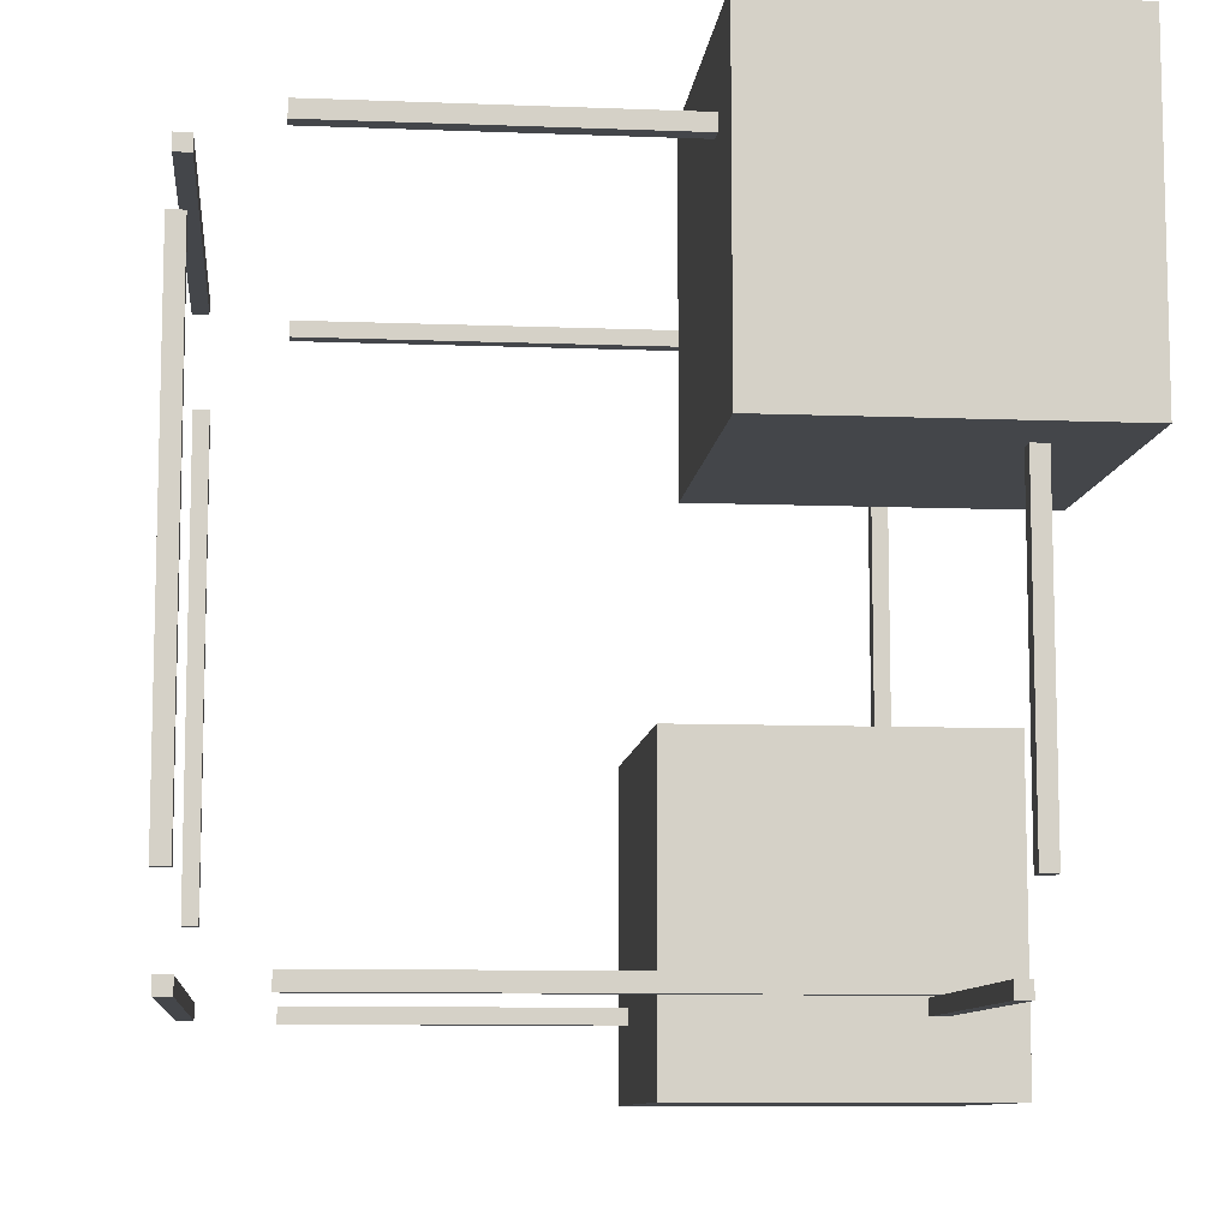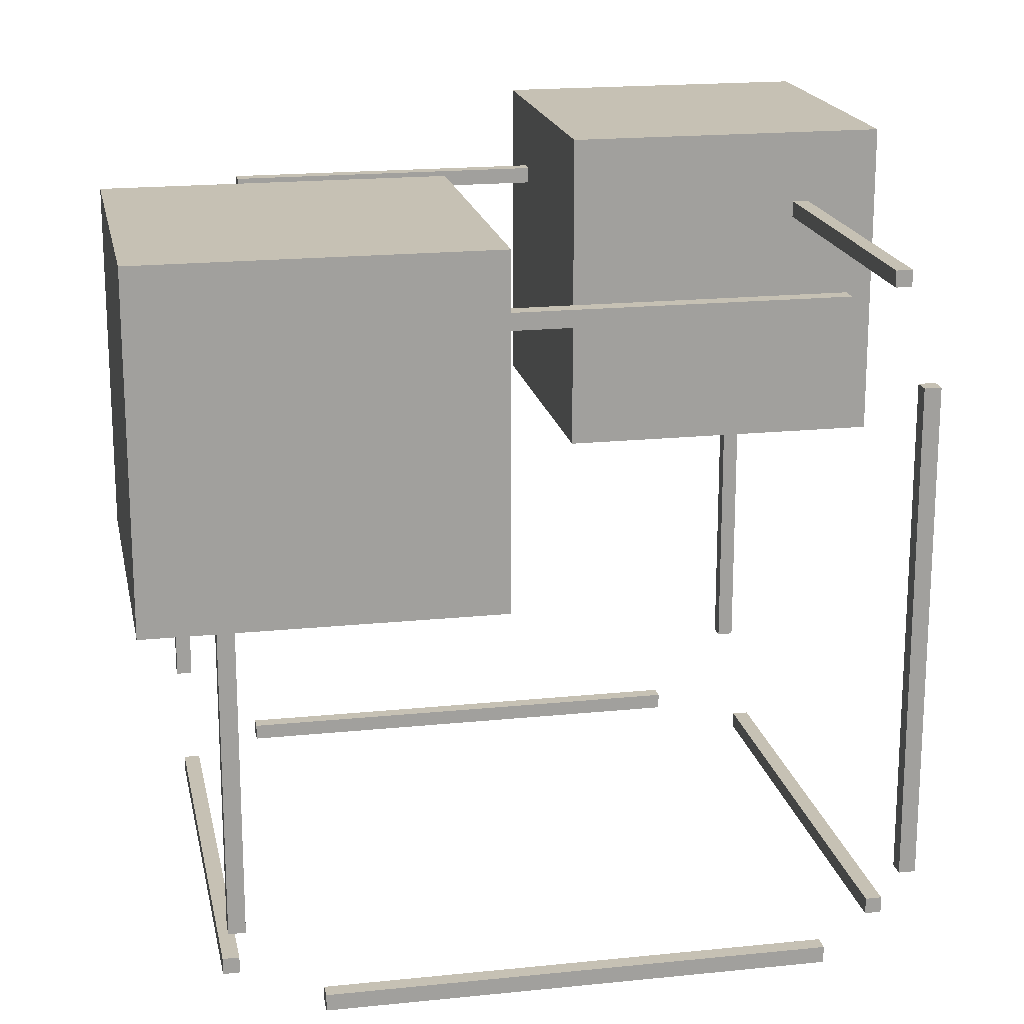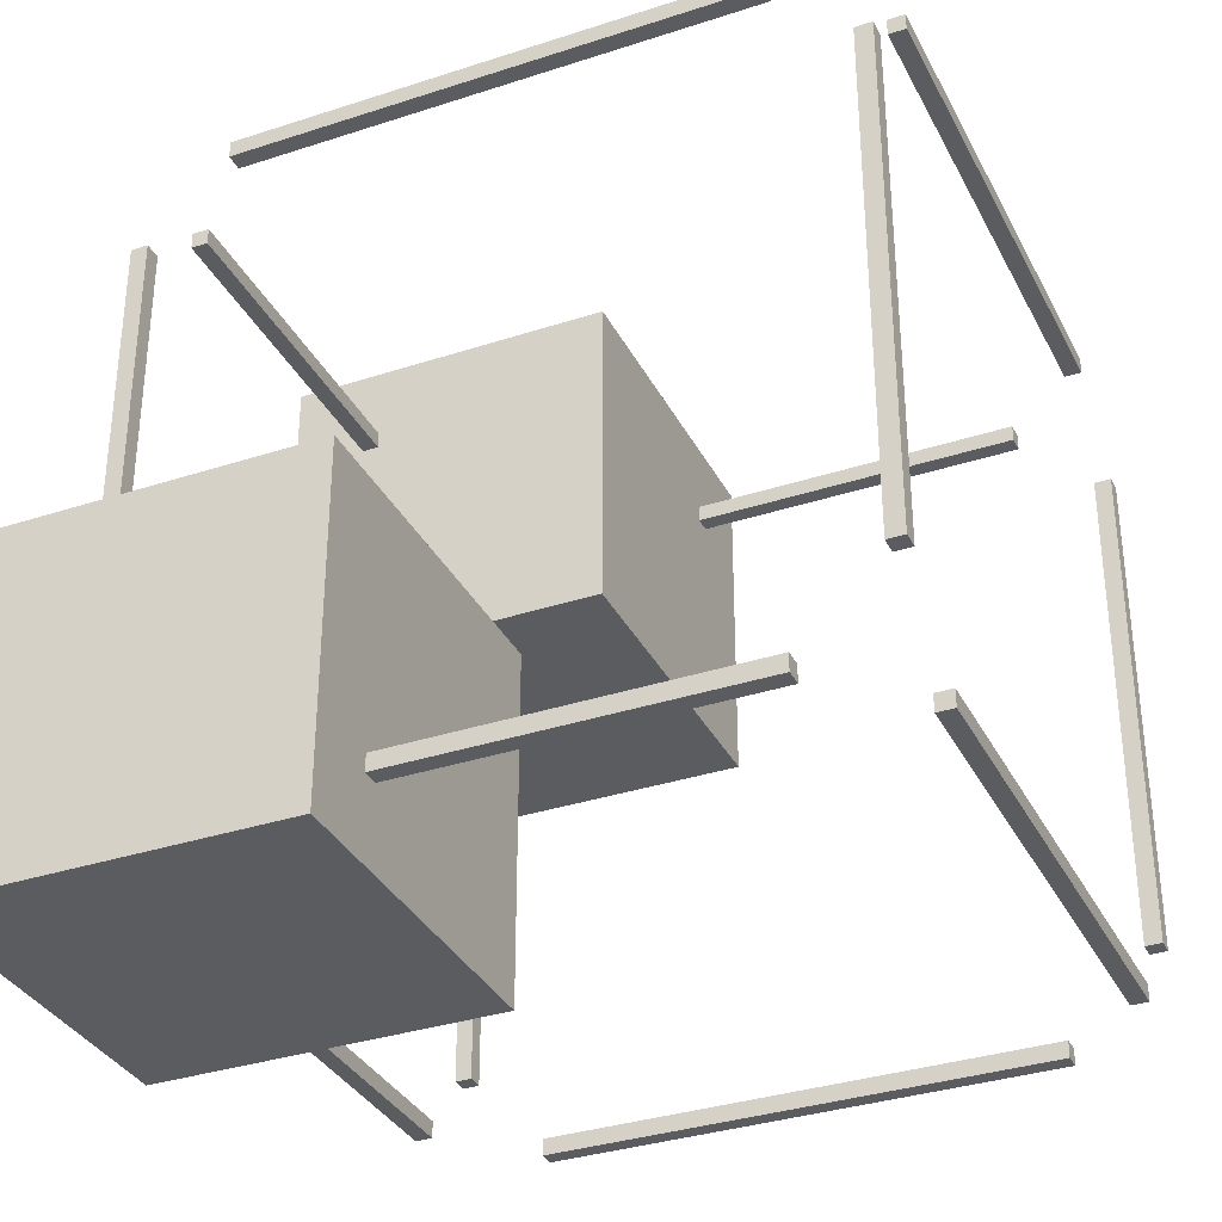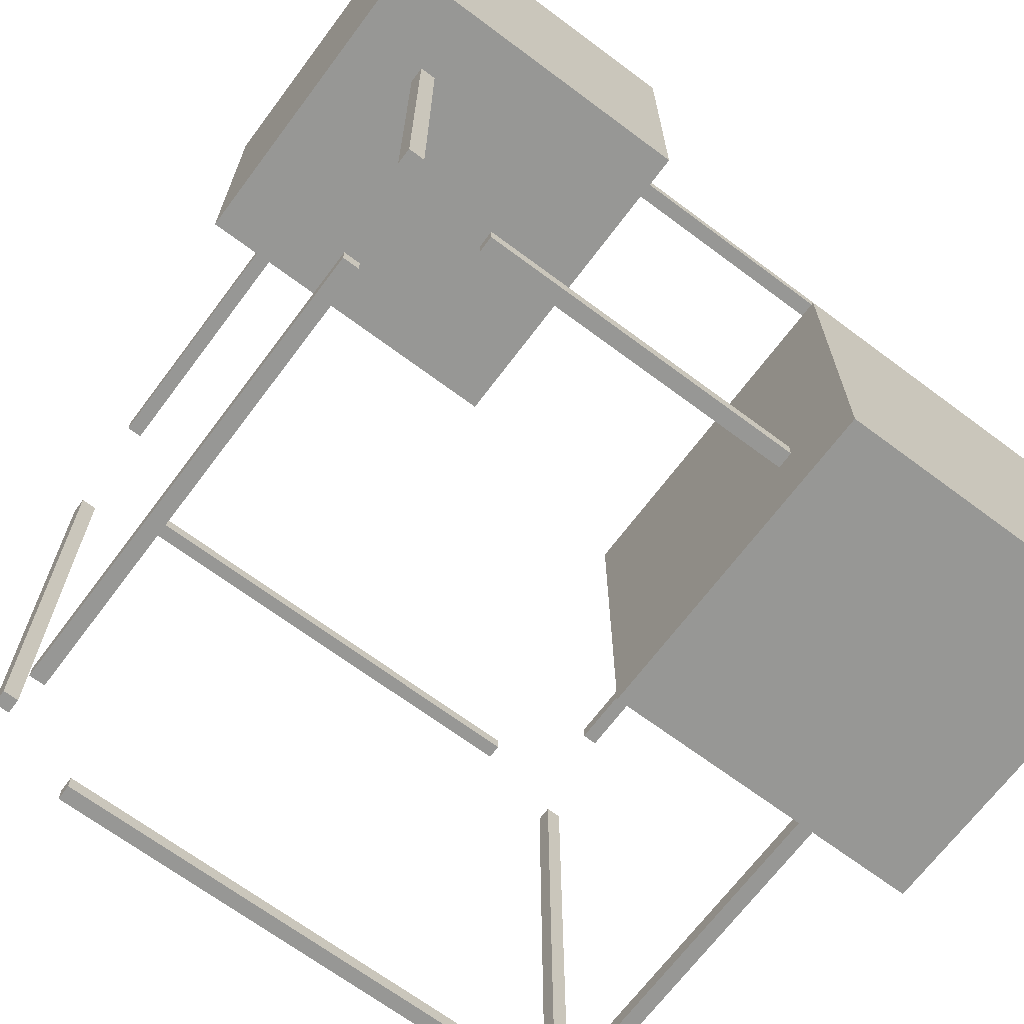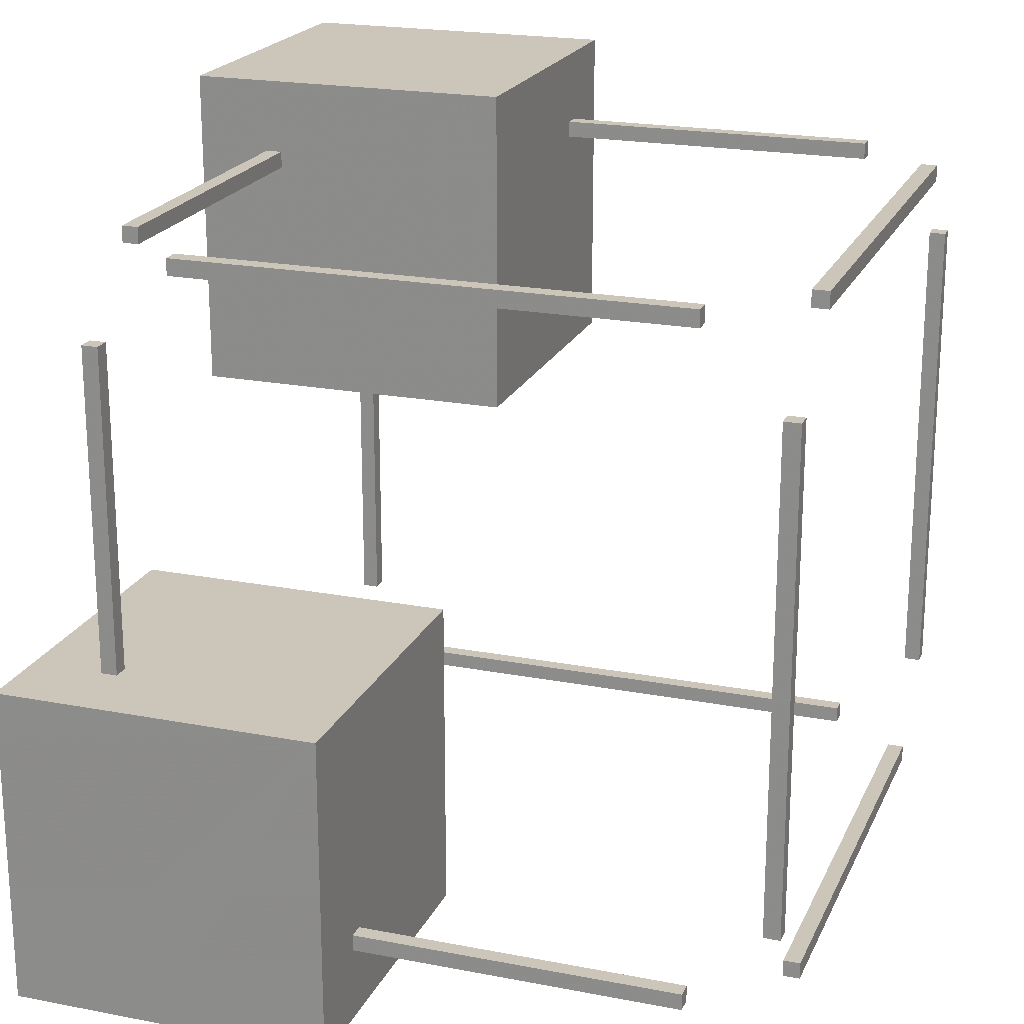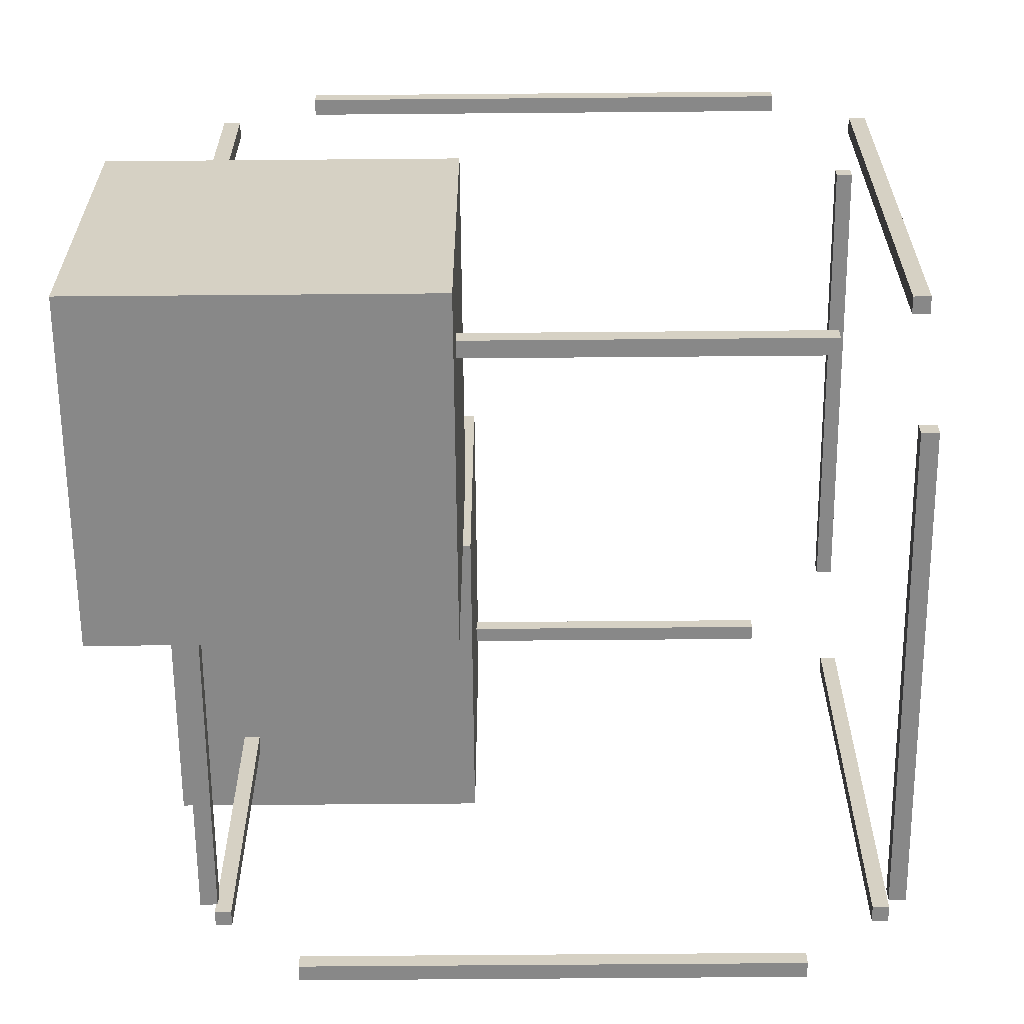
<metadata>
{"format":"obj","ext":"obj","renderer":"f3d","projection":"perspective","resolution":1024,"background":"white","views":[{"elev":-9.5,"azim":84.2,"up":"+Z"},{"elev":18.5,"azim":78.8,"up":"+Y"},{"elev":-34.1,"azim":-66.1,"up":"+Z"},{"elev":-68.1,"azim":143.2,"up":"+Z"},{"elev":20.8,"azim":-70.8,"up":"+Z"},{"elev":-62.9,"azim":-89.5,"up":"+Z"}]}
</metadata>
<code>
g False False True False False False False True
v 14.25 0.975 19.02
v 14.25 0.975 18.98
v 14.25 1.025 19.02
v 14.25 1.025 18.98
v 15.75 1.025 19.02
v 15.75 1.025 18.98
v 15.75 0.975 19.02
v 15.75 0.975 18.98
v 14.25 1.025 19.02
v 14.25 1.025 18.98
v 15.75 1.025 19.02
v 15.75 1.025 18.98
v 15.75 0.975 19.02
v 14.25 0.975 19.02
v 14.25 0.975 18.98
v 15.75 0.975 18.98
v 14.25 0.975 18.98
v 14.25 1.025 18.98
v 15.75 1.025 18.98
v 15.75 0.975 18.98
v 15.75 0.975 19.02
v 15.75 1.025 19.02
v 14.25 1.025 19.02
v 14.25 0.975 19.02
v 14.25 -1.025 19.02
v 14.25 -1.025 18.98
v 14.25 -0.975 19.02
v 14.25 -0.975 18.98
v 15.75 -0.975 19.02
v 15.75 -0.975 18.98
v 15.75 -1.025 19.02
v 15.75 -1.025 18.98
v 14.25 -0.975 19.02
v 14.25 -0.975 18.98
v 15.75 -0.975 19.02
v 15.75 -0.975 18.98
v 15.75 -1.025 19.02
v 14.25 -1.025 19.02
v 14.25 -1.025 18.98
v 15.75 -1.025 18.98
v 14.25 -1.025 18.98
v 14.25 -0.975 18.98
v 15.75 -0.975 18.98
v 15.75 -1.025 18.98
v 15.75 -1.025 19.02
v 15.75 -0.975 19.02
v 14.25 -0.975 19.02
v 14.25 -1.025 19.02
v 14.25 -1.025 21.02
v 14.25 -1.025 20.98
v 14.25 -0.975 21.02
v 14.25 -0.975 20.98
v 15.75 -0.975 21.02
v 15.75 -0.975 20.98
v 15.75 -1.025 21.02
v 15.75 -1.025 20.98
v 14.25 -0.975 21.02
v 14.25 -0.975 20.98
v 15.75 -0.975 21.02
v 15.75 -0.975 20.98
v 15.75 -1.025 21.02
v 14.25 -1.025 21.02
v 14.25 -1.025 20.98
v 15.75 -1.025 20.98
v 14.25 -1.025 20.98
v 14.25 -0.975 20.98
v 15.75 -0.975 20.98
v 15.75 -1.025 20.98
v 15.75 -1.025 21.02
v 15.75 -0.975 21.02
v 14.25 -0.975 21.02
v 14.25 -1.025 21.02
v 14.25 0.975 21.02
v 14.25 0.975 20.98
v 14.25 1.025 21.02
v 14.25 1.025 20.98
v 15.75 1.025 21.02
v 15.75 1.025 20.98
v 15.75 0.975 21.02
v 15.75 0.975 20.98
v 14.25 1.025 21.02
v 14.25 1.025 20.98
v 15.75 1.025 21.02
v 15.75 1.025 20.98
v 15.75 0.975 21.02
v 14.25 0.975 21.02
v 14.25 0.975 20.98
v 15.75 0.975 20.98
v 14.25 0.975 20.98
v 14.25 1.025 20.98
v 15.75 1.025 20.98
v 15.75 0.975 20.98
v 15.75 0.975 21.02
v 15.75 1.025 21.02
v 14.25 1.025 21.02
v 14.25 0.975 21.02
v 15.97 0.75 19.02
v 15.97 0.75 18.98
v 16.02 0.75 19.02
v 16.02 0.75 18.98
v 16.02 -0.75 19.02
v 16.02 -0.75 18.98
v 15.97 -0.75 19.02
v 15.97 -0.75 18.98
v 16.02 0.75 19.02
v 16.02 0.75 18.98
v 16.02 -0.75 19.02
v 16.02 -0.75 18.98
v 15.97 -0.75 19.02
v 15.97 0.75 19.02
v 15.97 0.75 18.98
v 15.97 -0.75 18.98
v 15.97 0.75 18.98
v 16.02 0.75 18.98
v 16.02 -0.75 18.98
v 15.97 -0.75 18.98
v 15.97 -0.75 19.02
v 16.02 -0.75 19.02
v 16.02 0.75 19.02
v 15.97 0.75 19.02
v 13.97 0.75 19.02
v 13.97 0.75 18.98
v 14.03 0.75 19.02
v 14.03 0.75 18.98
v 14.03 -0.75 19.02
v 14.03 -0.75 18.98
v 13.97 -0.75 19.02
v 13.97 -0.75 18.98
v 14.03 0.75 19.02
v 14.03 0.75 18.98
v 14.03 -0.75 19.02
v 14.03 -0.75 18.98
v 13.97 -0.75 19.02
v 13.97 0.75 19.02
v 13.97 0.75 18.98
v 13.97 -0.75 18.98
v 13.97 0.75 18.98
v 14.03 0.75 18.98
v 14.03 -0.75 18.98
v 13.97 -0.75 18.98
v 13.97 -0.75 19.02
v 14.03 -0.75 19.02
v 14.03 0.75 19.02
v 13.97 0.75 19.02
v 13.97 0.75 21.02
v 13.97 0.75 20.98
v 14.03 0.75 21.02
v 14.03 0.75 20.98
v 14.03 -0.75 21.02
v 14.03 -0.75 20.98
v 13.97 -0.75 21.02
v 13.97 -0.75 20.98
v 14.03 0.75 21.02
v 14.03 0.75 20.98
v 14.03 -0.75 21.02
v 14.03 -0.75 20.98
v 13.97 -0.75 21.02
v 13.97 0.75 21.02
v 13.97 0.75 20.98
v 13.97 -0.75 20.98
v 13.97 0.75 20.98
v 14.03 0.75 20.98
v 14.03 -0.75 20.98
v 13.97 -0.75 20.98
v 13.97 -0.75 21.02
v 14.03 -0.75 21.02
v 14.03 0.75 21.02
v 13.97 0.75 21.02
v 15.97 0.75 21.02
v 15.97 0.75 20.98
v 16.02 0.75 21.02
v 16.02 0.75 20.98
v 16.02 -0.75 21.02
v 16.02 -0.75 20.98
v 15.97 -0.75 21.02
v 15.97 -0.75 20.98
v 16.02 0.75 21.02
v 16.02 0.75 20.98
v 16.02 -0.75 21.02
v 16.02 -0.75 20.98
v 15.97 -0.75 21.02
v 15.97 0.75 21.02
v 15.97 0.75 20.98
v 15.97 -0.75 20.98
v 15.97 0.75 20.98
v 16.02 0.75 20.98
v 16.02 -0.75 20.98
v 15.97 -0.75 20.98
v 15.97 -0.75 21.02
v 16.02 -0.75 21.02
v 16.02 0.75 21.02
v 15.97 0.75 21.02
v 16.02 0.975 20.75
v 15.97 0.975 20.75
v 16.02 1.025 20.75
v 15.97 1.025 20.75
v 16.02 1.025 19.25
v 15.97 1.025 19.25
v 16.02 0.975 19.25
v 15.97 0.975 19.25
v 16.02 1.025 20.75
v 15.97 1.025 20.75
v 16.02 1.025 19.25
v 15.97 1.025 19.25
v 16.02 0.975 19.25
v 16.02 0.975 20.75
v 15.97 0.975 20.75
v 15.97 0.975 19.25
v 15.97 0.975 20.75
v 15.97 1.025 20.75
v 15.97 1.025 19.25
v 15.97 0.975 19.25
v 16.02 0.975 19.25
v 16.02 1.025 19.25
v 16.02 1.025 20.75
v 16.02 0.975 20.75
v 16.02 -1.025 20.75
v 15.97 -1.025 20.75
v 16.02 -0.975 20.75
v 15.97 -0.975 20.75
v 16.02 -0.975 19.25
v 15.97 -0.975 19.25
v 16.02 -1.025 19.25
v 15.97 -1.025 19.25
v 16.02 -0.975 20.75
v 15.97 -0.975 20.75
v 16.02 -0.975 19.25
v 15.97 -0.975 19.25
v 16.02 -1.025 19.25
v 16.02 -1.025 20.75
v 15.97 -1.025 20.75
v 15.97 -1.025 19.25
v 15.97 -1.025 20.75
v 15.97 -0.975 20.75
v 15.97 -0.975 19.25
v 15.97 -1.025 19.25
v 16.02 -1.025 19.25
v 16.02 -0.975 19.25
v 16.02 -0.975 20.75
v 16.02 -1.025 20.75
v 14.03 -1.025 20.75
v 13.97 -1.025 20.75
v 14.03 -0.975 20.75
v 13.97 -0.975 20.75
v 14.03 -0.975 19.25
v 13.97 -0.975 19.25
v 14.03 -1.025 19.25
v 13.97 -1.025 19.25
v 14.03 -0.975 20.75
v 13.97 -0.975 20.75
v 14.03 -0.975 19.25
v 13.97 -0.975 19.25
v 14.03 -1.025 19.25
v 14.03 -1.025 20.75
v 13.97 -1.025 20.75
v 13.97 -1.025 19.25
v 13.97 -1.025 20.75
v 13.97 -0.975 20.75
v 13.97 -0.975 19.25
v 13.97 -1.025 19.25
v 14.03 -1.025 19.25
v 14.03 -0.975 19.25
v 14.03 -0.975 20.75
v 14.03 -1.025 20.75
v 14.03 0.975 20.75
v 13.97 0.975 20.75
v 14.03 1.025 20.75
v 13.97 1.025 20.75
v 14.03 1.025 19.25
v 13.97 1.025 19.25
v 14.03 0.975 19.25
v 13.97 0.975 19.25
v 14.03 1.025 20.75
v 13.97 1.025 20.75
v 14.03 1.025 19.25
v 13.97 1.025 19.25
v 14.03 0.975 19.25
v 14.03 0.975 20.75
v 13.97 0.975 20.75
v 13.97 0.975 19.25
v 13.97 0.975 20.75
v 13.97 1.025 20.75
v 13.97 1.025 19.25
v 13.97 0.975 19.25
v 14.03 0.975 19.25
v 14.03 1.025 19.25
v 14.03 1.025 20.75
v 14.03 0.975 20.75
v 14.75 0.25 19.75
v 13.75 0.25 19.75
v 14.75 1.25 19.75
v 13.75 1.25 19.75
v 14.75 1.25 18.75
v 13.75 1.25 18.75
v 14.75 0.25 18.75
v 13.75 0.25 18.75
v 14.75 1.25 19.75
v 13.75 1.25 19.75
v 14.75 1.25 18.75
v 13.75 1.25 18.75
v 14.75 0.25 18.75
v 14.75 0.25 19.75
v 13.75 0.25 19.75
v 13.75 0.25 18.75
v 13.75 0.25 19.75
v 13.75 1.25 19.75
v 13.75 1.25 18.75
v 13.75 0.25 18.75
v 14.75 0.25 18.75
v 14.75 1.25 18.75
v 14.75 1.25 19.75
v 14.75 0.25 19.75
v 16.25 0.25 21.25
v 15.25 0.25 21.25
v 16.25 1.25 21.25
v 15.25 1.25 21.25
v 16.25 1.25 20.25
v 15.25 1.25 20.25
v 16.25 0.25 20.25
v 15.25 0.25 20.25
v 16.25 1.25 21.25
v 15.25 1.25 21.25
v 16.25 1.25 20.25
v 15.25 1.25 20.25
v 16.25 0.25 20.25
v 16.25 0.25 21.25
v 15.25 0.25 21.25
v 15.25 0.25 20.25
v 15.25 0.25 21.25
v 15.25 1.25 21.25
v 15.25 1.25 20.25
v 15.25 0.25 20.25
v 16.25 0.25 20.25
v 16.25 1.25 20.25
v 16.25 1.25 21.25
v 16.25 0.25 21.25
f 1 3 4
f 1 4 2
f 9 5 6
f 9 6 10
f 11 7 8
f 11 8 12
f 13 14 15
f 13 15 16
f 17 18 19
f 17 19 20
f 21 22 23
f 21 23 24
f 25 27 28
f 25 28 26
f 33 29 30
f 33 30 34
f 35 31 32
f 35 32 36
f 37 38 39
f 37 39 40
f 41 42 43
f 41 43 44
f 45 46 47
f 45 47 48
f 49 51 52
f 49 52 50
f 57 53 54
f 57 54 58
f 59 55 56
f 59 56 60
f 61 62 63
f 61 63 64
f 65 66 67
f 65 67 68
f 69 70 71
f 69 71 72
f 73 75 76
f 73 76 74
f 81 77 78
f 81 78 82
f 83 79 80
f 83 80 84
f 85 86 87
f 85 87 88
f 89 90 91
f 89 91 92
f 93 94 95
f 93 95 96
f 97 99 100
f 97 100 98
f 105 101 102
f 105 102 106
f 107 103 104
f 107 104 108
f 109 110 111
f 109 111 112
f 113 114 115
f 113 115 116
f 117 118 119
f 117 119 120
f 121 123 124
f 121 124 122
f 129 125 126
f 129 126 130
f 131 127 128
f 131 128 132
f 133 134 135
f 133 135 136
f 137 138 139
f 137 139 140
f 141 142 143
f 141 143 144
f 145 147 148
f 145 148 146
f 153 149 150
f 153 150 154
f 155 151 152
f 155 152 156
f 157 158 159
f 157 159 160
f 161 162 163
f 161 163 164
f 165 166 167
f 165 167 168
f 169 171 172
f 169 172 170
f 177 173 174
f 177 174 178
f 179 175 176
f 179 176 180
f 181 182 183
f 181 183 184
f 185 186 187
f 185 187 188
f 189 190 191
f 189 191 192
f 193 195 196
f 193 196 194
f 201 197 198
f 201 198 202
f 203 199 200
f 203 200 204
f 205 206 207
f 205 207 208
f 209 210 211
f 209 211 212
f 213 214 215
f 213 215 216
f 217 219 220
f 217 220 218
f 225 221 222
f 225 222 226
f 227 223 224
f 227 224 228
f 229 230 231
f 229 231 232
f 233 234 235
f 233 235 236
f 237 238 239
f 237 239 240
f 241 243 244
f 241 244 242
f 249 245 246
f 249 246 250
f 251 247 248
f 251 248 252
f 253 254 255
f 253 255 256
f 257 258 259
f 257 259 260
f 261 262 263
f 261 263 264
f 265 267 268
f 265 268 266
f 273 269 270
f 273 270 274
f 275 271 272
f 275 272 276
f 277 278 279
f 277 279 280
f 281 282 283
f 281 283 284
f 285 286 287
f 285 287 288
f 289 291 292
f 289 292 290
f 297 293 294
f 297 294 298
f 299 295 296
f 299 296 300
f 301 302 303
f 301 303 304
f 305 306 307
f 305 307 308
f 309 310 311
f 309 311 312
f 313 315 316
f 313 316 314
f 321 317 318
f 321 318 322
f 323 319 320
f 323 320 324
f 325 326 327
f 325 327 328
f 329 330 331
f 329 331 332
f 333 334 335
f 333 335 336

</code>
